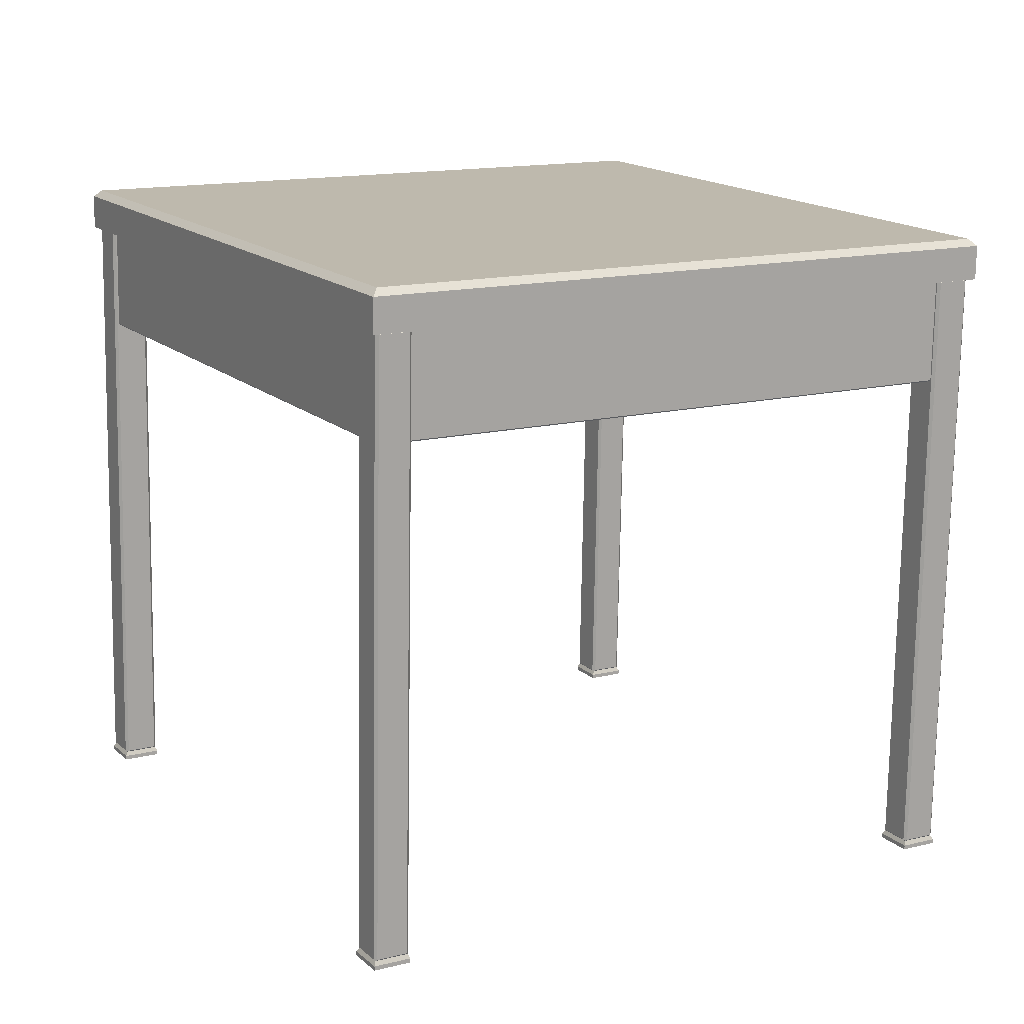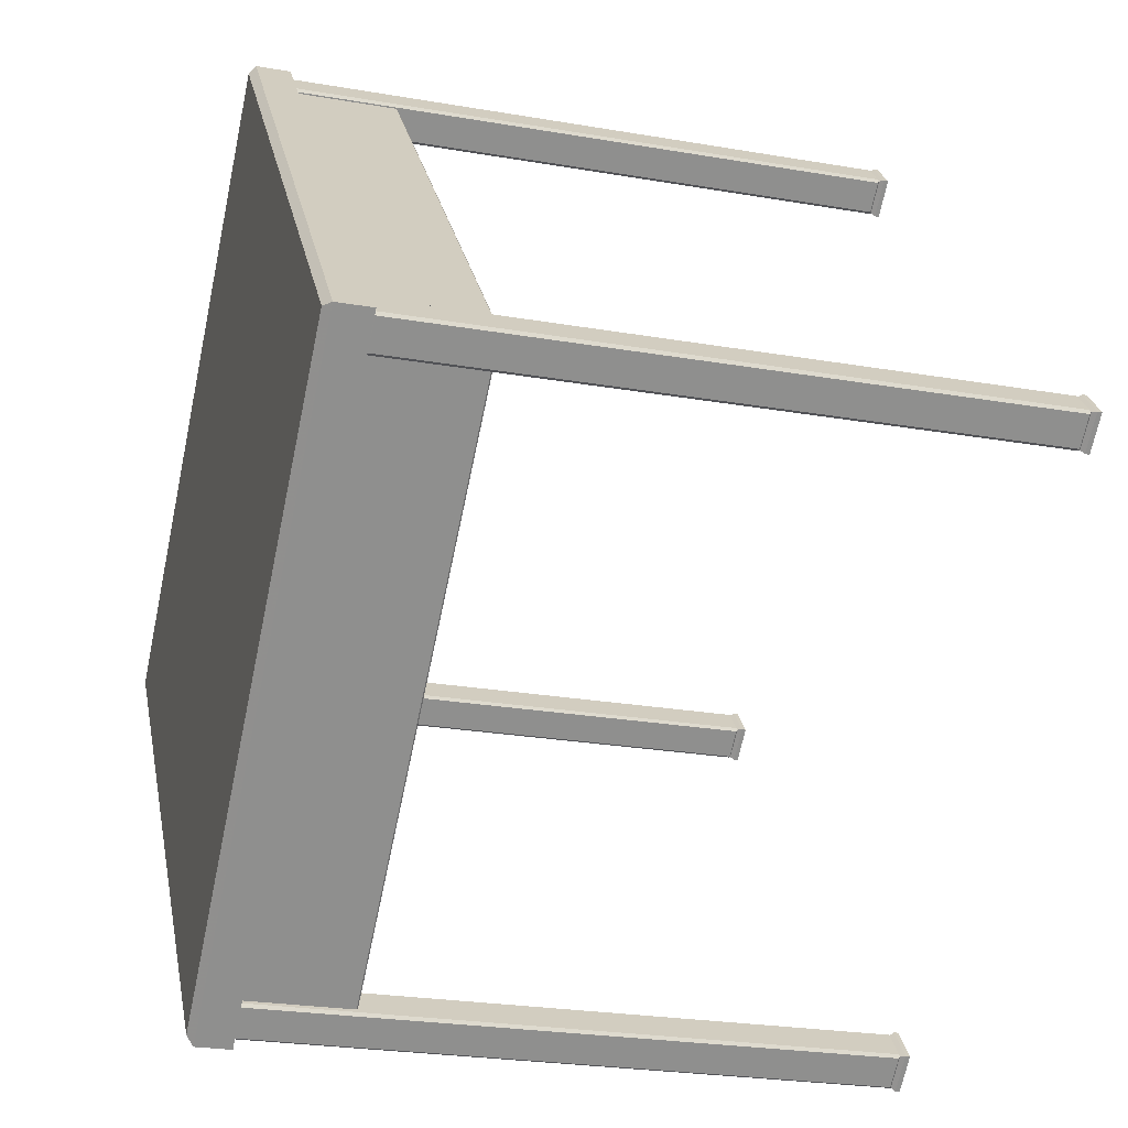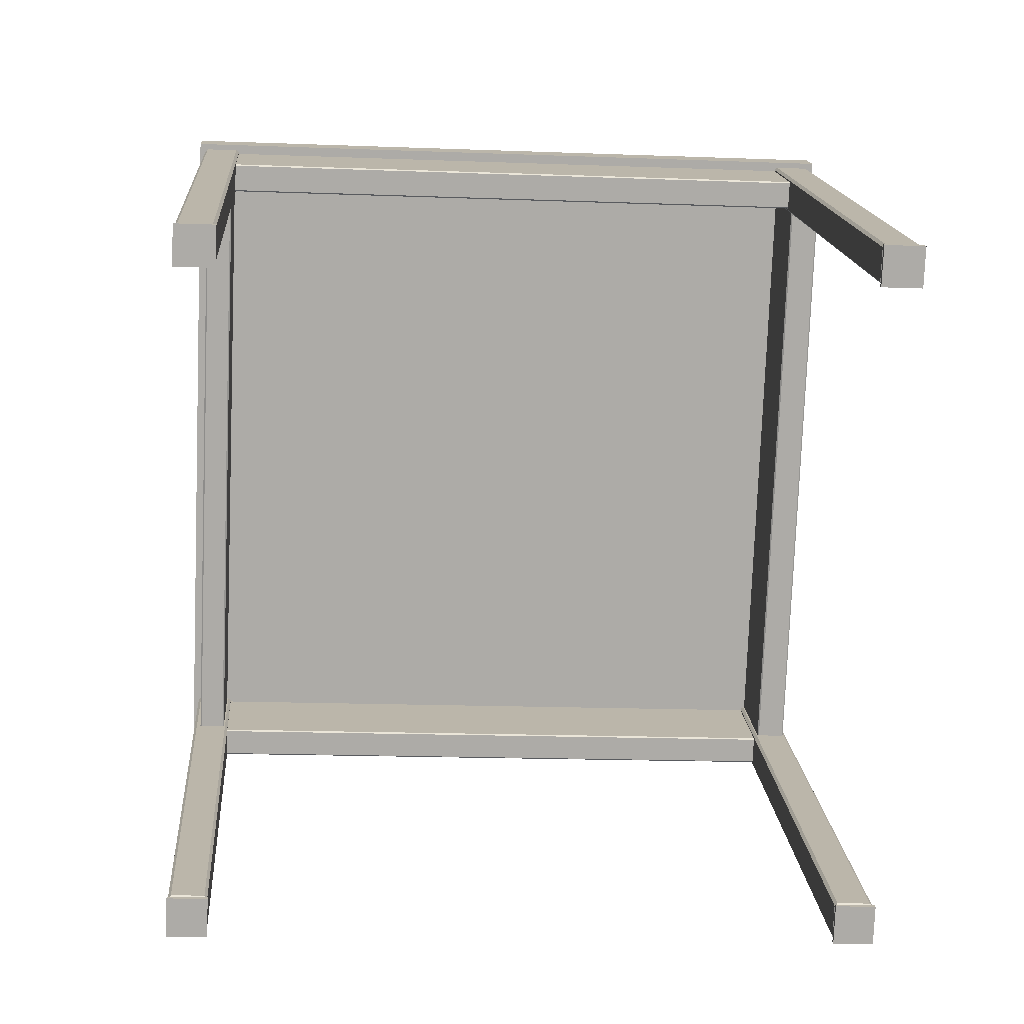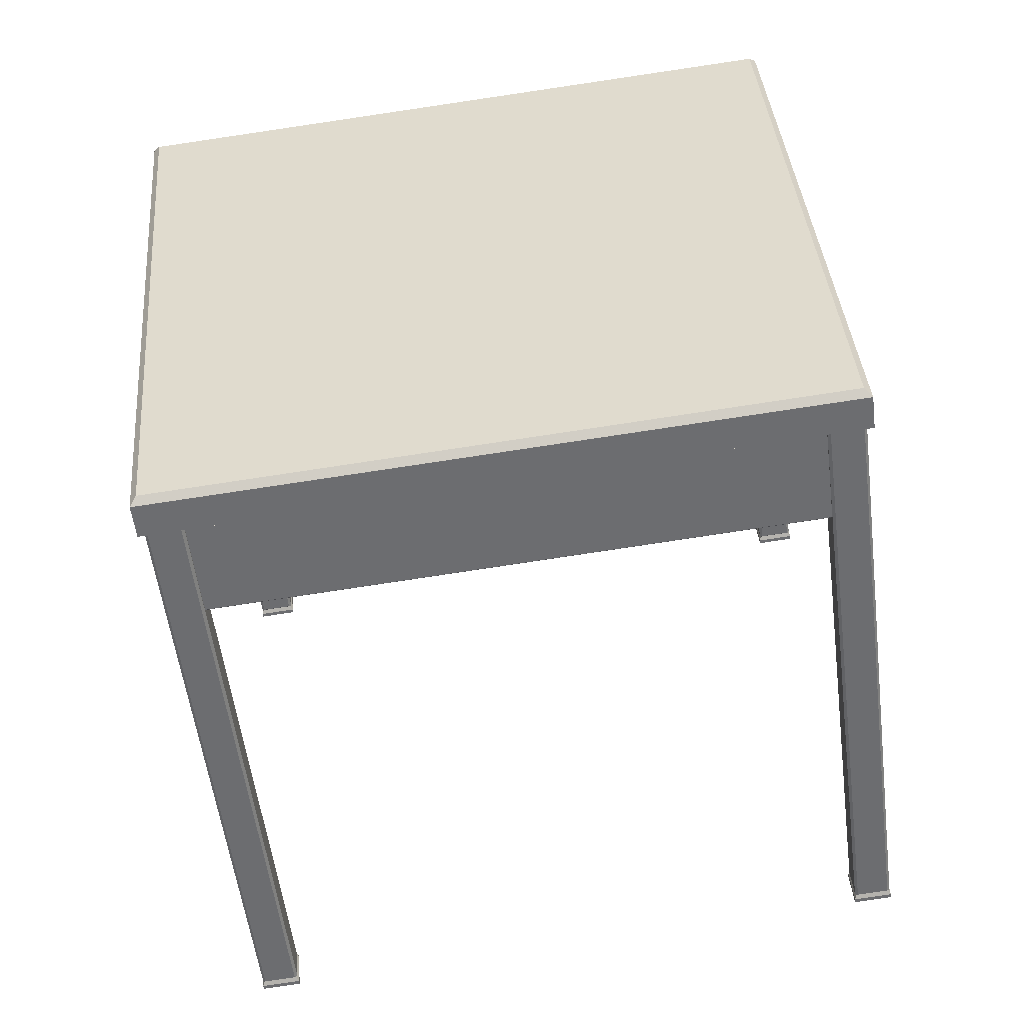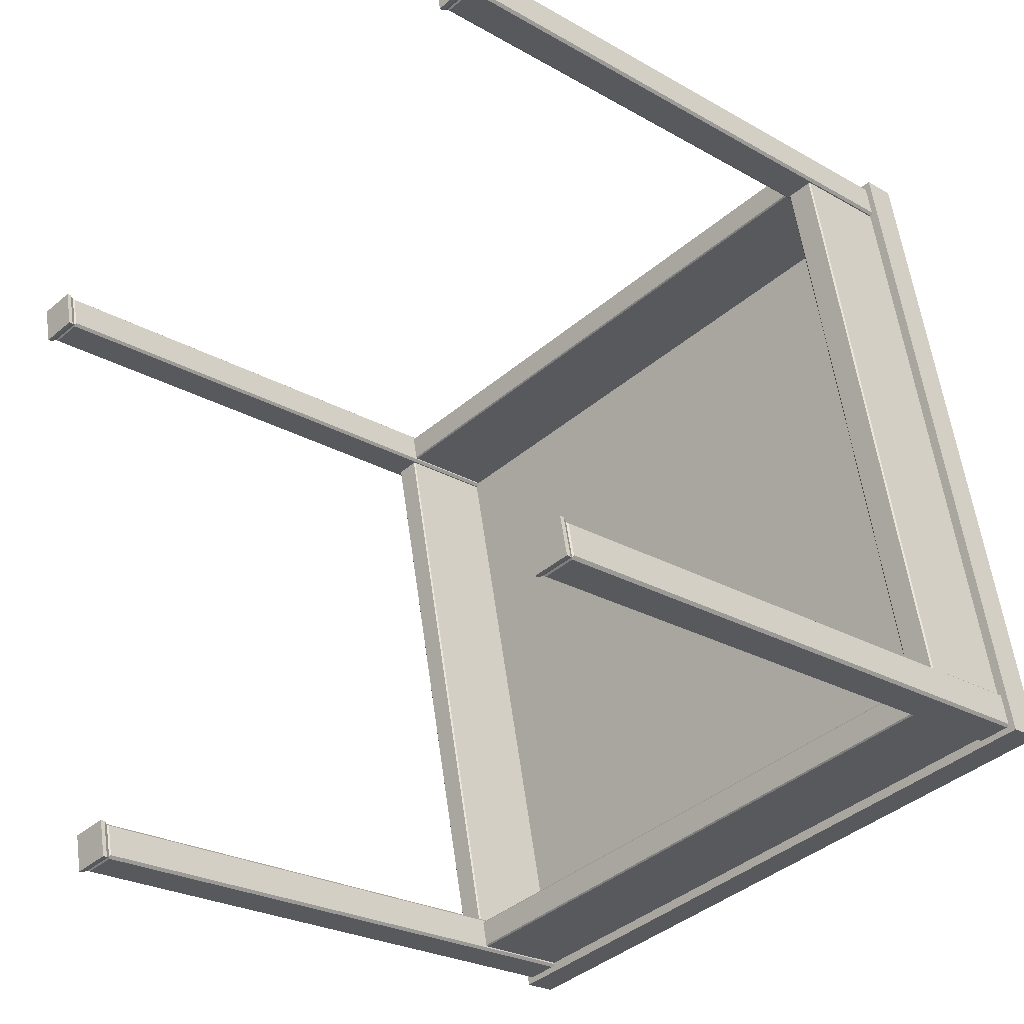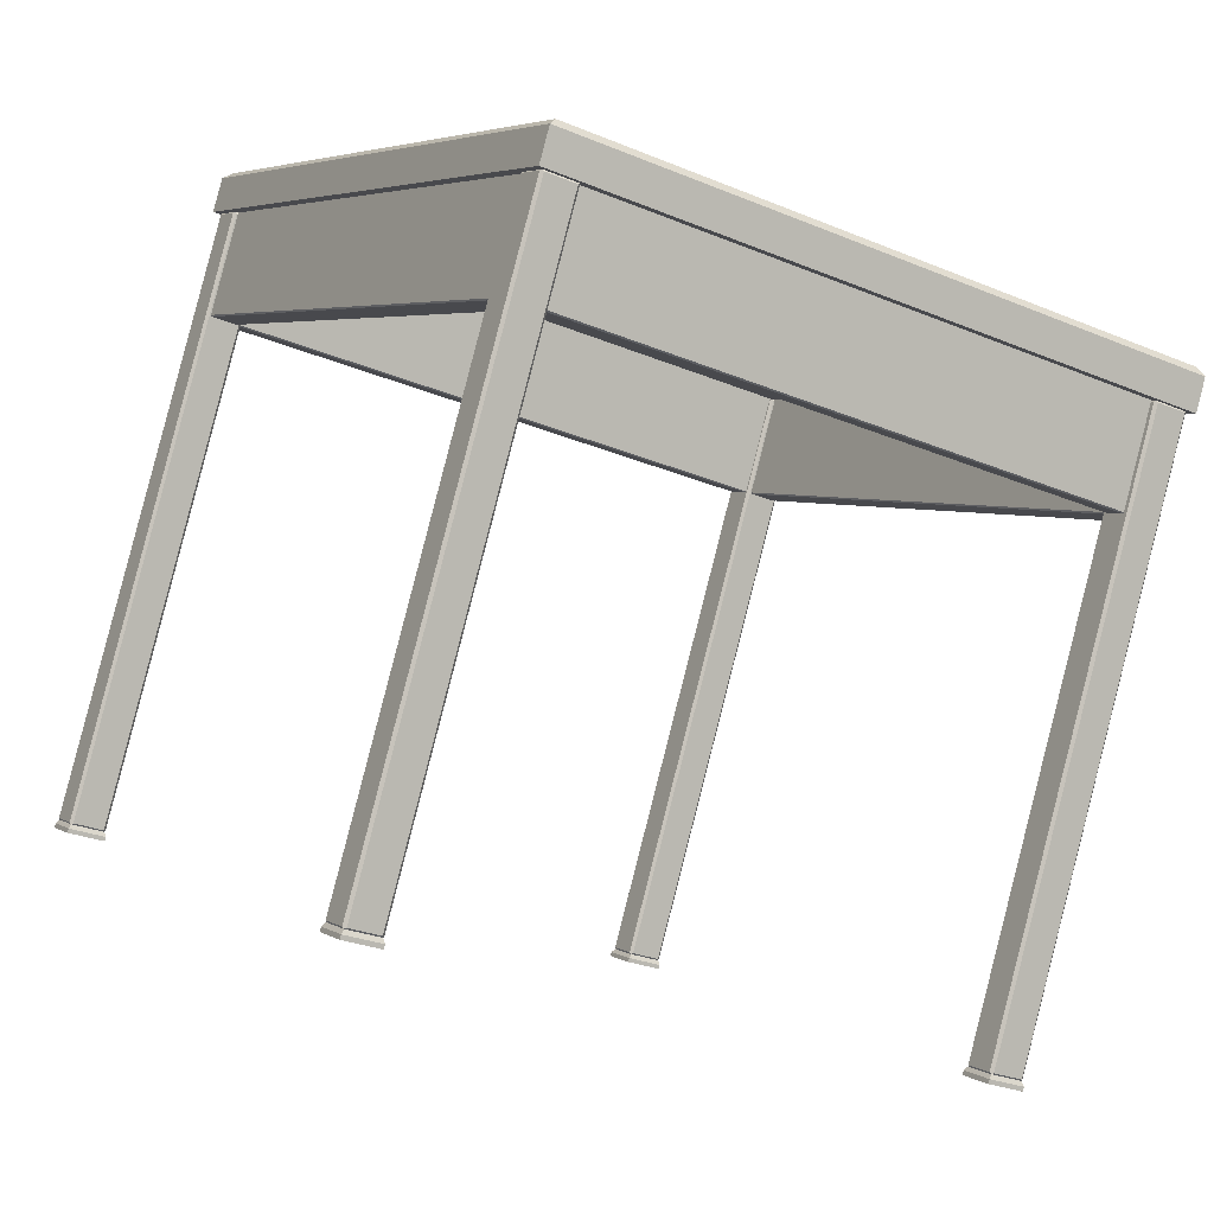
<metadata>
{"format":"obj","ext":"obj","renderer":"f3d","projection":"perspective","resolution":1024,"background":"white","views":[{"elev":29.5,"azim":-27.5,"up":"+Z"},{"elev":26.5,"azim":87.5,"up":"+Y"},{"elev":1.6,"azim":-176.3,"up":"+Y"},{"elev":24.3,"azim":178.4,"up":"+Z"},{"elev":-41.4,"azim":-125.5,"up":"+Y"},{"elev":-4.9,"azim":62.2,"up":"+Z"}]}
</metadata>
<code>
v 0.3405 0.3996 0.003073
v 0.3758 0.4004 -0.001814
v 0.3422 0.3974 0.001422
v 0.3739 0.3982 -0.002962
v 0.4198 -0.4097 0.1703
v 0.3845 -0.4106 0.1752
v 0.4176 -0.4083 0.1684
v 0.386 -0.4091 0.1727
v 0.3384 0.4009 0.001162
v 0.3384 0.438 -0.005092
v 0.3365 0.4358 -0.00624
v -0.4808 0.3791 0.1167
v -0.4793 0.3806 0.1143
v -0.4828 0.4176 0.1085
v -0.4812 0.4154 0.1069
v 0.3825 -0.4128 0.174
v -0.4368 -0.431 0.2888
v -0.4351 -0.4331 0.2871
v 0.3866 -0.449 0.1833
v 0.3844 -0.4476 0.1814
v -0.4347 -0.4694 0.2969
v -0.4332 -0.468 0.2945
v -0.5197 0.3782 0.1221
v -0.518 0.376 0.1204
v -0.4827 0.3769 0.1155
v -0.439 -0.4296 0.2869
v -0.4758 -0.432 0.2942
v -0.4743 -0.4305 0.2918
v -0.4648 0.4474 0.2442
v -0.4627 0.4089 0.2524
v 0.3565 0.4678 0.1306
v 0.3586 0.4294 0.1388
v -0.4167 -0.4396 0.4327
v -0.4188 -0.4012 0.4245
v 0.4046 -0.4192 0.319
v 0.4025 -0.3807 0.3109
v 0.3939 0.4302 0.1339
v 0.4378 -0.3799 0.306
v -0.4577 -0.4021 0.4299
v -0.5017 0.408 0.2578
v 0.2947 0.2505 -0.6693
v 0.2484 0.2493 -0.6629
v 0.297 0.2464 -0.6748
v 0.2449 0.2451 -0.6676
v 0.2459 0.2949 -0.6726
v 0.2922 0.2961 -0.679
v 0.2421 0.2965 -0.6785
v 0.2942 0.2978 -0.6857
v 0.292 -0.5536 -0.4924
v 0.3382 -0.5525 -0.4987
v 0.2882 -0.5521 -0.4982
v 0.3402 -0.5508 -0.5054
v 0.3407 -0.5981 -0.4891
v 0.2945 -0.5992 -0.4827
v 0.343 -0.6021 -0.4945
v 0.291 -0.6034 -0.4873
v -0.5656 0.2291 -0.5503
v -0.6118 0.2279 -0.5439
v -0.5633 0.225 -0.5557
v -0.6153 0.2238 -0.5486
v -0.6143 0.2735 -0.5536
v -0.5681 0.2747 -0.56
v -0.6181 0.2751 -0.5595
v -0.5661 0.2764 -0.5667
v -0.5683 -0.575 -0.3733
v -0.522 -0.5739 -0.3797
v -0.5721 -0.5735 -0.3792
v -0.52 -0.5722 -0.3864
v -0.5195 -0.6195 -0.37
v -0.5658 -0.6206 -0.3636
v -0.5172 -0.6235 -0.3755
v -0.5693 -0.6248 -0.3683
v 0.2442 0.2439 -0.6732
v 0.2962 0.2452 -0.6804
v 0.2414 0.2952 -0.6841
v 0.2934 0.2965 -0.6913
v 0.2874 -0.5533 -0.5039
v 0.2902 -0.6046 -0.493
v 0.3395 -0.552 -0.5111
v 0.3422 -0.6033 -0.5002
v -0.564 0.2238 -0.5614
v -0.5668 0.2751 -0.5723
v -0.6161 0.2225 -0.5542
v -0.6189 0.2738 -0.5651
v -0.5208 -0.5734 -0.3921
v -0.5728 -0.5747 -0.3849
v -0.518 -0.6247 -0.3811
v -0.57 -0.626 -0.374
v 0.3526 0.4713 0.1304
v 0.3989 0.4724 0.124
v 0.3541 0.4727 0.1279
v 0.3967 0.4738 0.1221
v 0.4014 0.4268 0.1337
v 0.3551 0.4257 0.1401
v 0.3994 0.4246 0.1325
v 0.3568 0.4235 0.1384
v 0.4474 -0.4217 0.3139
v 0.4012 -0.4229 0.3203
v 0.4454 -0.4239 0.3128
v 0.4028 -0.425 0.3187
v 0.3987 -0.3772 0.3106
v 0.4449 -0.3761 0.3042
v 0.4002 -0.3758 0.3082
v 0.4428 -0.3747 0.3023
v -0.5076 0.4499 0.2494
v -0.4614 0.4511 0.243
v -0.5061 0.4514 0.247
v -0.4635 0.4524 0.2411
v -0.4589 0.4054 0.2527
v -0.5051 0.4043 0.2591
v -0.4608 0.4032 0.2515
v -0.5035 0.4021 0.2574
v -0.4128 -0.4431 0.4329
v -0.4591 -0.4443 0.4393
v -0.4148 -0.4453 0.4318
v -0.4574 -0.4464 0.4377
v -0.4616 -0.3986 0.4296
v -0.4153 -0.3975 0.4232
v -0.4601 -0.3972 0.4272
v -0.4175 -0.3961 0.4213
v 0.2966 0.2527 -0.6682
v 0.2943 0.2947 -0.6771
v 0.4006 0.4703 0.1223
v 0.4028 0.4283 0.1312
v 0.353 0.427 0.1381
v 0.3507 0.4691 0.1292
v 0.2444 0.2935 -0.6702
v 0.2467 0.2515 -0.6613
v 0.3427 -0.5958 -0.4879
v 0.3404 -0.5538 -0.4968
v 0.4466 -0.3782 0.3026
v 0.4489 -0.4203 0.3115
v 0.399 -0.4215 0.3184
v 0.3967 -0.3795 0.3095
v 0.2905 -0.5551 -0.4899
v 0.2928 -0.5971 -0.481
v -0.6158 0.2721 -0.5512
v -0.6135 0.2301 -0.5423
v -0.5073 0.4056 0.2572
v -0.5096 0.4477 0.2482
v -0.4597 0.4489 0.2413
v -0.4574 0.4069 0.2502
v -0.5636 0.2313 -0.5492
v -0.5659 0.2733 -0.5581
v -0.5698 -0.5765 -0.3709
v -0.5675 -0.6185 -0.362
v -0.4612 -0.4429 0.4374
v -0.4635 -0.4009 0.4285
v -0.4136 -0.3996 0.4216
v -0.4114 -0.4417 0.4305
v -0.5176 -0.6172 -0.3689
v -0.5199 -0.5752 -0.3778
v 0.2905 0.2982 -0.6774
v 0.2479 0.2972 -0.6715
v 0.2932 0.249 -0.6669
v 0.2506 0.248 -0.661
v 0.3392 -0.5995 -0.4866
v 0.2966 -0.6006 -0.4807
v 0.3365 -0.5503 -0.4971
v 0.2939 -0.5514 -0.4912
v -0.6123 0.2758 -0.5524
v -0.5697 0.2768 -0.5583
v -0.6097 0.2266 -0.542
v -0.5671 0.2276 -0.5479
v -0.5636 -0.622 -0.3617
v -0.521 -0.6209 -0.3676
v -0.5663 -0.5728 -0.3722
v -0.5237 -0.5717 -0.3781
v 0.4137 0.4917 0.166
v -0.5113 0.4687 0.294
v 0.4061 0.4844 0.1782
v -0.5004 0.4618 0.3037
v -0.4618 -0.4437 0.4878
v -0.4519 -0.4323 0.4936
v 0.4632 -0.4207 0.3598
v 0.4546 -0.4098 0.3682
v 0.4571 -0.4306 0.3146
v -0.4678 -0.4536 0.4425
v -0.5174 0.4588 0.2487
v 0.4076 0.4818 0.1207
f 1 2 3
f 4 3 2
f 5 6 7
f 8 7 6
f 1 9 10
f 9 11 10
f 1 9 12
f 13 12 9
f 12 13 14
f 15 14 13
f 14 10 15
f 11 15 10
f 6 16 17
f 16 18 17
f 6 16 19
f 20 19 16
f 21 19 22
f 22 19 20
f 17 18 21
f 18 22 21
f 6 1 8
f 3 8 1
f 2 5 4
f 7 4 5
f 23 12 24
f 25 24 12
f 12 25 17
f 26 17 25
f 17 26 27
f 28 27 26
f 27 23 28
f 24 28 23
f 29 30 14
f 12 14 30
f 14 29 10
f 29 31 10
f 1 12 32
f 30 32 12
f 1 10 32
f 31 32 10
f 21 33 17
f 33 34 17
f 35 19 33
f 33 19 21
f 19 35 6
f 6 35 36
f 37 38 2
f 38 5 2
f 32 1 36
f 1 6 36
f 2 1 37
f 1 32 37
f 27 39 23
f 39 40 23
f 30 12 34
f 34 12 17
f 23 40 12
f 40 30 12
f 30 29 32
f 31 29 32
f 15 11 13
f 9 13 11
f 34 33 36
f 35 33 36
f 17 34 6
f 36 6 34
f 22 18 20
f 16 20 18
f 36 6 38
f 5 38 6
f 36 38 32
f 37 32 38
f 7 8 4
f 3 4 8
f 34 17 39
f 27 39 17
f 34 39 30
f 40 39 30
f 28 24 26
f 25 26 24
f 41 42 43
f 44 43 42
f 45 46 47
f 48 47 46
f 49 50 51
f 52 51 50
f 53 54 55
f 56 55 54
f 57 58 59
f 60 59 58
f 61 62 63
f 64 63 62
f 65 66 67
f 68 67 66
f 69 70 71
f 72 71 70
f 73 74 44
f 43 44 74
f 75 73 47
f 44 47 73
f 76 75 48
f 47 48 75
f 74 76 43
f 48 43 76
f 77 78 51
f 56 51 78
f 79 77 52
f 51 52 77
f 80 79 55
f 52 55 79
f 78 80 56
f 55 56 80
f 81 82 59
f 64 59 82
f 83 81 60
f 59 60 81
f 84 83 63
f 60 63 83
f 82 84 64
f 63 64 84
f 85 86 68
f 67 68 86
f 87 85 71
f 68 71 85
f 88 87 72
f 71 72 87
f 86 88 67
f 72 67 88
f 47 44 45
f 42 45 44
f 43 48 41
f 46 41 48
f 51 56 49
f 54 49 56
f 55 52 53
f 50 53 52
f 59 64 57
f 62 57 64
f 63 60 61
f 58 61 60
f 71 68 69
f 66 69 68
f 67 72 65
f 70 65 72
f 76 74 75
f 73 75 74
f 80 78 79
f 77 79 78
f 84 82 83
f 81 83 82
f 88 86 87
f 85 87 86
f 89 90 91
f 92 91 90
f 93 94 95
f 96 95 94
f 97 98 99
f 100 99 98
f 101 102 103
f 104 103 102
f 105 106 107
f 108 107 106
f 109 110 111
f 112 111 110
f 113 114 115
f 116 115 114
f 117 118 119
f 120 119 118
f 41 46 121
f 122 121 46
f 90 93 123
f 124 123 93
f 94 89 125
f 126 125 89
f 45 42 127
f 128 127 42
f 53 50 129
f 130 129 50
f 102 97 131
f 132 131 97
f 98 101 133
f 134 133 101
f 49 54 135
f 136 135 54
f 61 58 137
f 138 137 58
f 110 105 139
f 140 139 105
f 106 109 141
f 142 141 109
f 57 62 143
f 144 143 62
f 65 70 145
f 146 145 70
f 114 117 147
f 148 147 117
f 118 113 149
f 150 149 113
f 69 66 151
f 152 151 66
f 153 92 46
f 90 46 92
f 154 153 45
f 46 45 153
f 91 154 89
f 45 89 154
f 121 124 41
f 93 41 124
f 123 122 90
f 46 90 122
f 125 128 94
f 42 94 128
f 127 126 45
f 89 45 126
f 155 156 41
f 42 41 156
f 95 155 93
f 41 93 155
f 156 96 42
f 94 42 96
f 157 158 53
f 54 53 158
f 99 157 97
f 53 97 157
f 158 100 54
f 98 54 100
f 131 130 102
f 50 102 130
f 129 132 53
f 97 53 132
f 135 134 49
f 101 49 134
f 133 136 98
f 54 98 136
f 159 104 50
f 102 50 104
f 160 159 49
f 50 49 159
f 103 160 101
f 49 101 160
f 161 162 61
f 62 61 162
f 107 161 105
f 61 105 161
f 162 108 62
f 106 62 108
f 139 138 110
f 58 110 138
f 137 140 61
f 105 61 140
f 143 142 57
f 109 57 142
f 141 144 106
f 62 106 144
f 163 112 58
f 110 58 112
f 164 163 57
f 58 57 163
f 111 164 109
f 57 109 164
f 165 116 70
f 114 70 116
f 166 165 69
f 70 69 165
f 115 166 113
f 69 113 166
f 145 148 65
f 117 65 148
f 147 146 114
f 70 114 146
f 149 152 118
f 66 118 152
f 151 150 69
f 113 69 150
f 167 168 65
f 66 65 168
f 119 167 117
f 65 117 167
f 168 120 66
f 118 66 120
f 91 92 154
f 153 154 92
f 123 124 122
f 121 122 124
f 89 94 90
f 93 90 94
f 127 128 126
f 125 126 128
f 96 156 95
f 155 95 156
f 100 158 99
f 157 99 158
f 132 129 131
f 130 131 129
f 98 97 101
f 102 101 97
f 136 133 135
f 134 135 133
f 103 104 160
f 159 160 104
f 108 162 107
f 161 107 162
f 140 137 139
f 138 139 137
f 106 105 109
f 110 109 105
f 144 141 143
f 142 143 141
f 111 112 164
f 163 164 112
f 115 116 166
f 165 166 116
f 147 148 146
f 145 146 148
f 113 118 114
f 117 114 118
f 151 152 150
f 149 150 152
f 120 168 119
f 167 119 168
f 169 170 171
f 172 171 170
f 170 173 172
f 174 172 173
f 173 175 174
f 176 174 175
f 175 169 176
f 171 176 169
f 175 173 177
f 178 177 173
f 173 170 178
f 179 178 170
f 176 171 174
f 172 174 171
f 177 180 175
f 169 175 180
f 178 179 177
f 180 177 179
f 169 180 170
f 179 170 180

</code>
